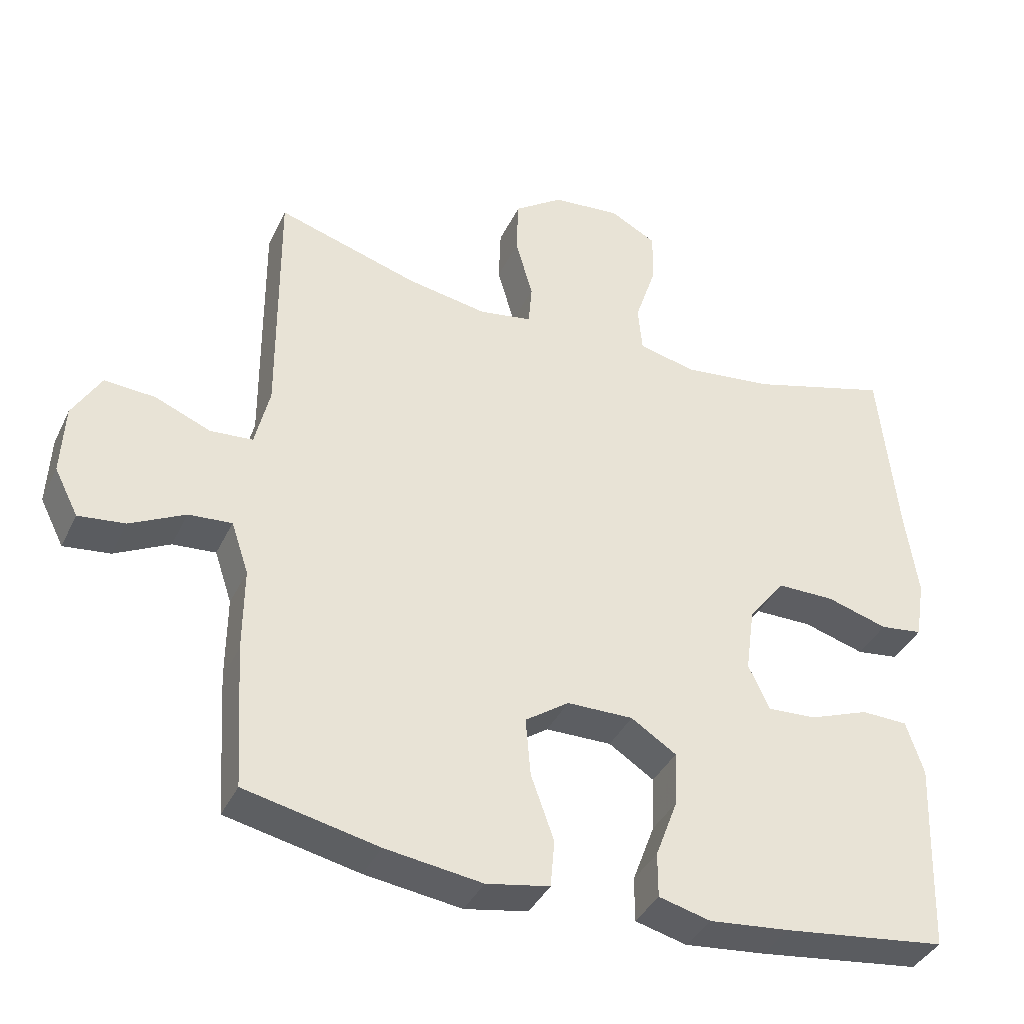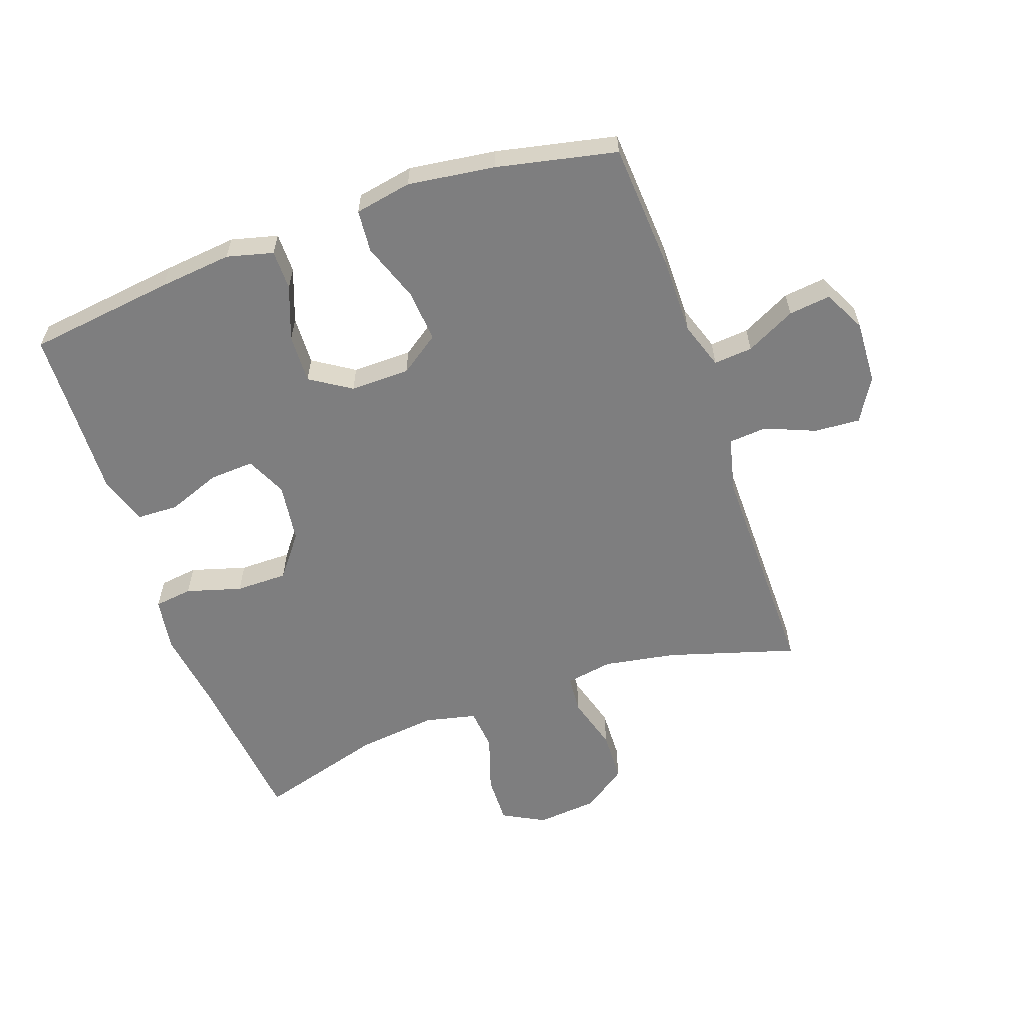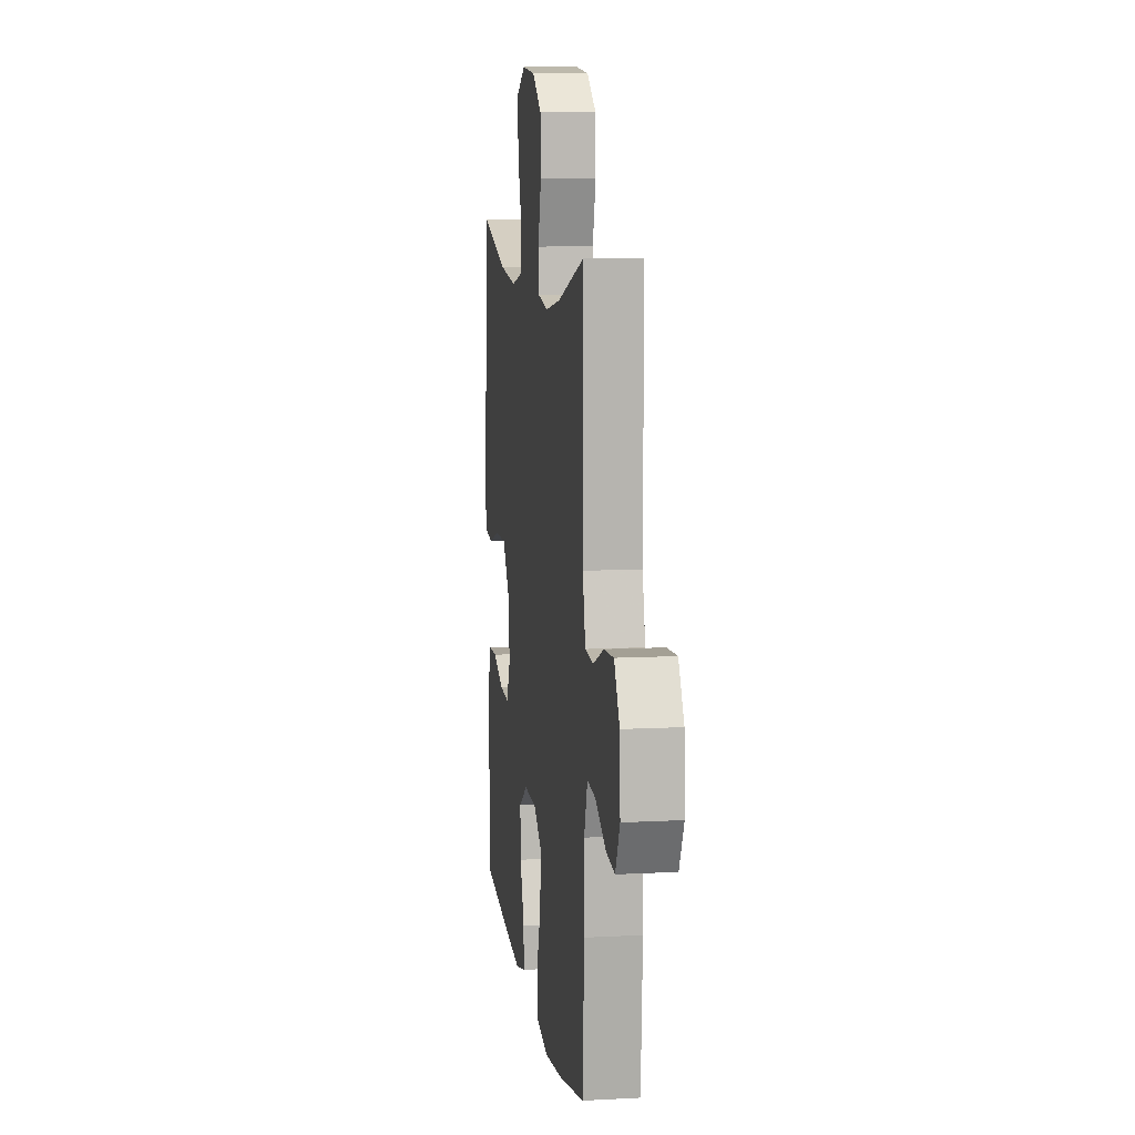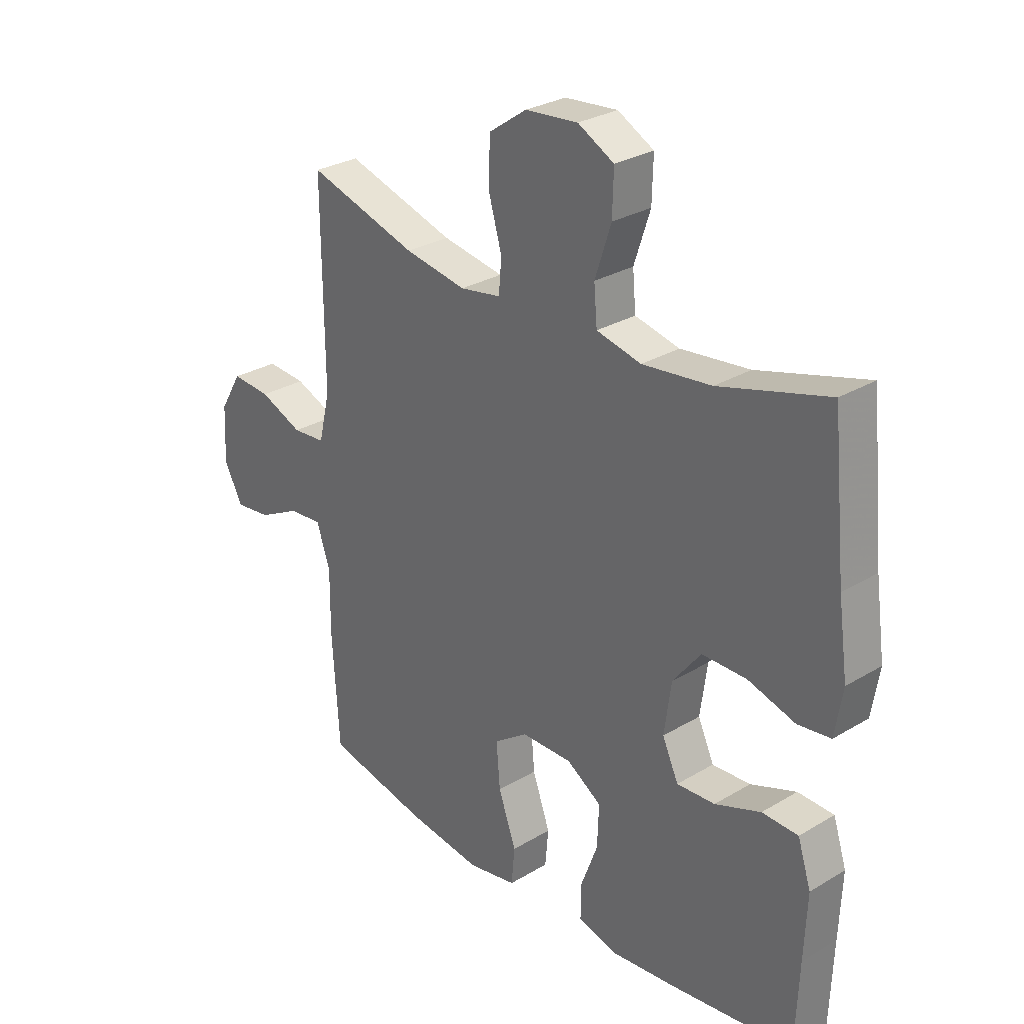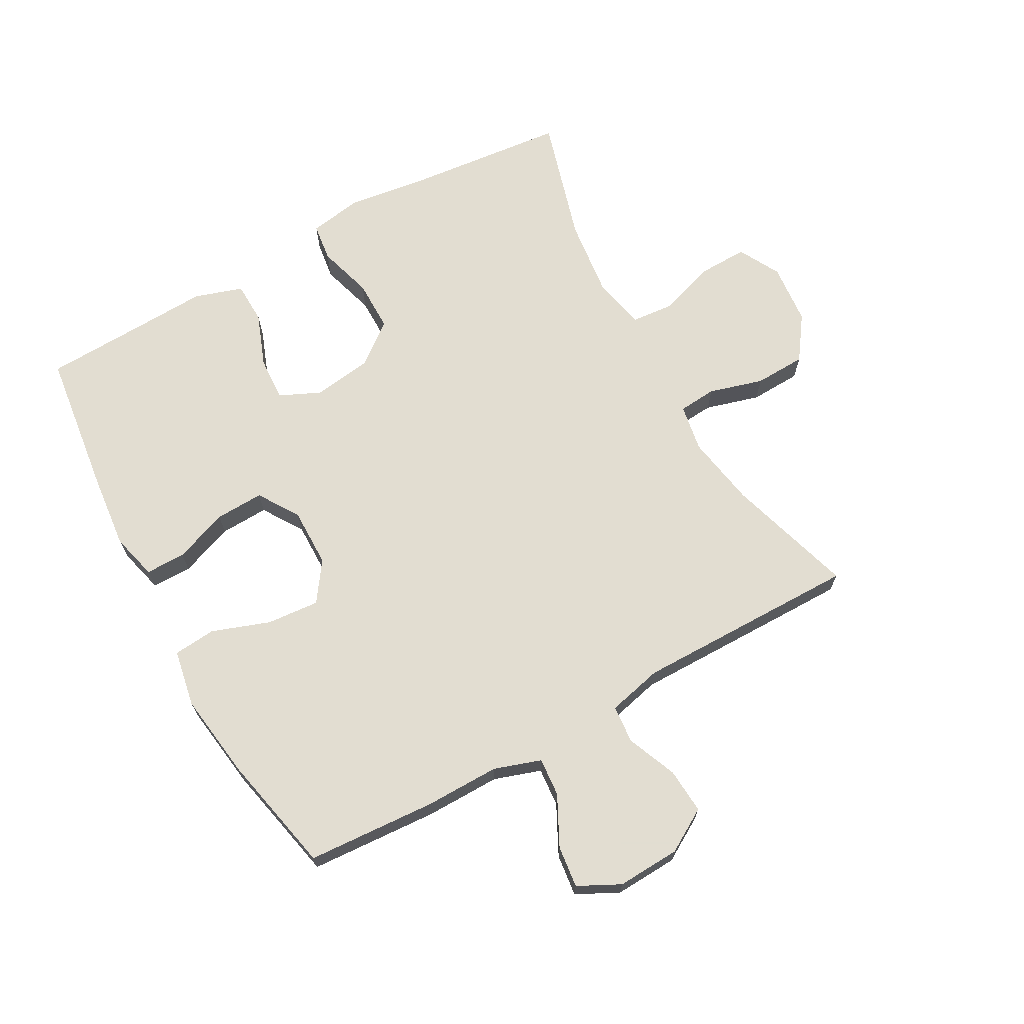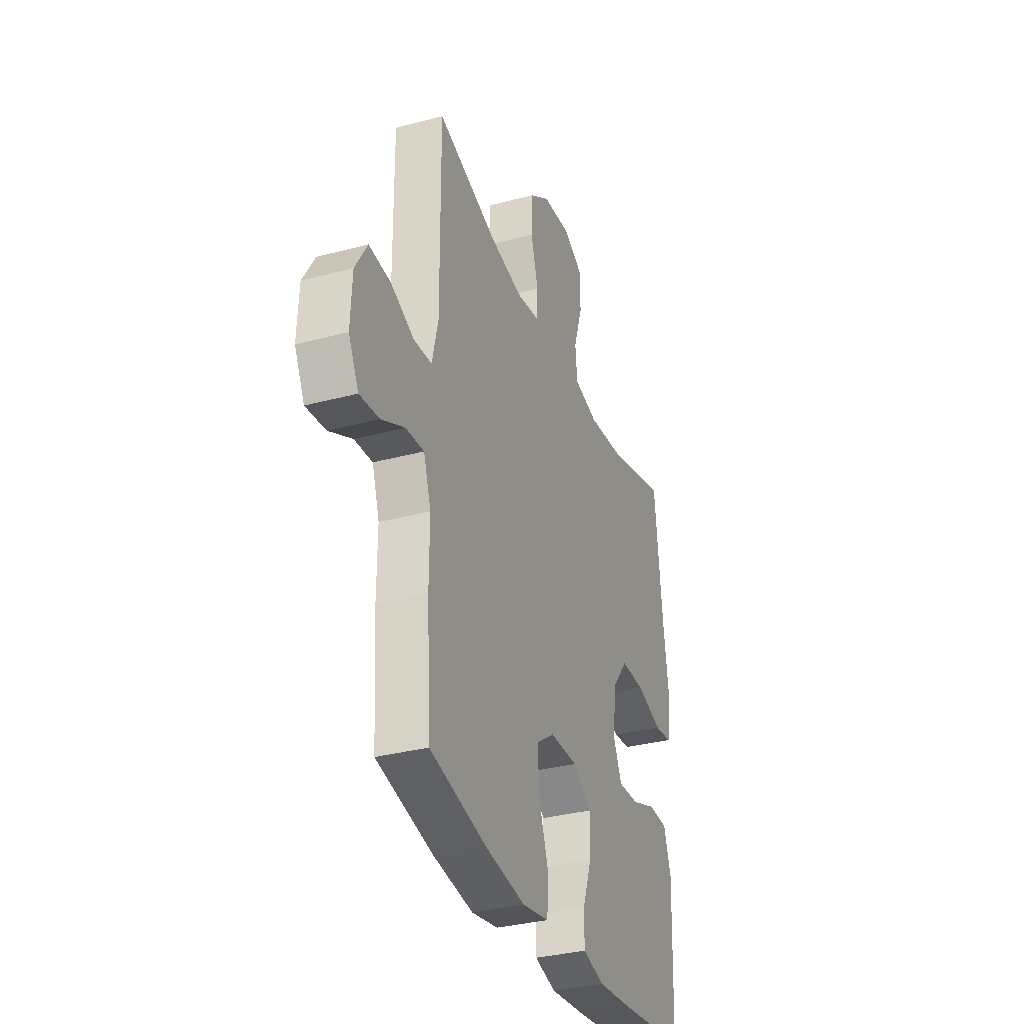
<metadata>
{"format":"obj","ext":"obj","renderer":"f3d","projection":"perspective","resolution":1024,"background":"white","views":[{"elev":-38.5,"azim":-23.5,"up":"+Z"},{"elev":-59.4,"azim":-160.5,"up":"+Y"},{"elev":9.7,"azim":-97.9,"up":"+Z"},{"elev":28.8,"azim":48.2,"up":"+Z"},{"elev":68.6,"azim":-119.0,"up":"+Y"},{"elev":-33.5,"azim":-70.0,"up":"+Z"}]}
</metadata>
<code>
v -0.5 0.07 -0.5
v -0.513 0.07 -0.294
v -0.512 0.07 -0.173
v -0.537 0.07 -0.098
v -0.599 0.07 -0.103
v -0.678 0.07 -0.143
v -0.745 0.07 -0.151
v -0.779 0.07 -0.084
v -0.774 0.07 0.017
v -0.733 0.07 0.086
v -0.66 0.07 0.081
v -0.58 0.07 0.048
v -0.519 0.07 0.053
v -0.498 0.07 0.141
v -0.5 0.07 0.5
v -0.296 0.07 0.438
v -0.181 0.07 0.418
v -0.105 0.07 0.431
v -0.1 0.07 0.492
v -0.125 0.07 0.579
v -0.122 0.07 0.661
v -0.052 0.07 0.71
v 0.046 0.07 0.719
v 0.113 0.07 0.683
v 0.111 0.07 0.605
v 0.081 0.07 0.514
v 0.087 0.07 0.446
v 0.17 0.07 0.427
v 0.298 0.07 0.442
v 0.5 0.07 0.5
v 0.526 0.07 0.244
v 0.544 0.07 0.116
v 0.53 0.07 0.03
v 0.469 0.07 0.022
v 0.381 0.07 0.048
v 0.298 0.07 0.048
v 0.246 0.07 -0.019
v 0.233 0.07 -0.114
v 0.263 0.07 -0.179
v 0.334 0.07 -0.175
v 0.419 0.07 -0.143
v 0.486 0.07 -0.145
v 0.511 0.07 -0.222
v 0.506 0.07 -0.342
v 0.5 0.07 -0.5
v 0.265 0.07 -0.53
v 0.149 0.07 -0.542
v 0.075 0.07 -0.523
v 0.075 0.07 -0.459
v 0.107 0.07 -0.373
v 0.11 0.07 -0.295
v 0.045 0.07 -0.253
v -0.05 0.07 -0.254
v -0.113 0.07 -0.298
v -0.106 0.07 -0.382
v -0.073 0.07 -0.475
v -0.079 0.07 -0.543
v -0.17 0.07 -0.56
v -0.309 0.07 -0.541
v -0.5 0 -0.5
v -0.513 0 -0.294
v -0.512 0 -0.173
v -0.537 0 -0.098
v -0.599 0 -0.103
v -0.678 0 -0.143
v -0.745 0 -0.151
v -0.779 0 -0.084
v -0.774 0 0.017
v -0.733 0 0.086
v -0.66 0 0.081
v -0.58 0 0.048
v -0.519 0 0.053
v -0.498 0 0.141
v -0.5 0 0.5
v -0.296 0 0.438
v -0.181 0 0.418
v -0.105 0 0.431
v -0.1 0 0.492
v -0.125 0 0.579
v -0.122 0 0.661
v -0.052 0 0.71
v 0.046 0 0.719
v 0.113 0 0.683
v 0.111 0 0.605
v 0.081 0 0.514
v 0.087 0 0.446
v 0.17 0 0.427
v 0.298 0 0.442
v 0.5 0 0.5
v 0.526 0 0.244
v 0.544 0 0.116
v 0.53 0 0.03
v 0.469 0 0.022
v 0.381 0 0.048
v 0.298 0 0.048
v 0.246 0 -0.019
v 0.233 0 -0.114
v 0.263 0 -0.179
v 0.334 0 -0.175
v 0.419 0 -0.143
v 0.486 0 -0.145
v 0.511 0 -0.222
v 0.506 0 -0.342
v 0.5 0 -0.5
v 0.265 0 -0.53
v 0.149 0 -0.542
v 0.075 0 -0.523
v 0.075 0 -0.459
v 0.107 0 -0.373
v 0.11 0 -0.295
v 0.045 0 -0.253
v -0.05 0 -0.254
v -0.113 0 -0.298
v -0.106 0 -0.382
v -0.073 0 -0.475
v -0.079 0 -0.543
v -0.17 0 -0.56
v -0.309 0 -0.541
f 55 56 57 58
f 54 55 58 59
f 47 48 49 50
f 47 50 51
f 44 45 46 47
f 44 47 51
f 43 44 51 52
f 40 41 42 43
f 39 40 43 52
f 32 33 34 35
f 31 32 35 36
f 29 30 31 36
f 28 29 36 37
f 23 24 25 26
f 23 26 27
f 22 23 27
f 19 20 21 22
f 18 19 22 27
f 17 18 27 28
f 14 15 16
f 13 14 16 17
f 9 10 11 12
f 9 12 13
f 8 9 13
f 5 6 7 8
f 4 5 8 13
f 3 4 13 17
f 54 59 1 2
f 53 54 2 3
f 38 39 52 53
f 28 37 38 53
f 3 17 28 53
f 117 116 115 114
f 118 117 114 113
f 109 108 107 106
f 110 109 106
f 106 105 104 103
f 110 106 103
f 111 110 103 102
f 102 101 100 99
f 111 102 99 98
f 94 93 92 91
f 95 94 91 90
f 95 90 89 88
f 96 95 88 87
f 85 84 83 82
f 86 85 82
f 86 82 81
f 81 80 79 78
f 86 81 78 77
f 87 86 77 76
f 75 74 73
f 76 75 73 72
f 71 70 69 68
f 72 71 68
f 72 68 67
f 67 66 65 64
f 72 67 64 63
f 76 72 63 62
f 61 60 118 113
f 62 61 113 112
f 112 111 98 97
f 112 97 96 87
f 112 87 76 62
f 1 60 61 2
f 2 61 62 3
f 3 62 63 4
f 4 63 64 5
f 5 64 65 6
f 6 65 66 7
f 7 66 67 8
f 8 67 68 9
f 9 68 69 10
f 10 69 70 11
f 11 70 71 12
f 12 71 72 13
f 13 72 73 14
f 14 73 74 15
f 15 74 75 16
f 16 75 76 17
f 17 76 77 18
f 18 77 78 19
f 19 78 79 20
f 20 79 80 21
f 21 80 81 22
f 22 81 82 23
f 23 82 83 24
f 24 83 84 25
f 25 84 85 26
f 26 85 86 27
f 27 86 87 28
f 28 87 88 29
f 29 88 89 30
f 30 89 90 31
f 31 90 91 32
f 32 91 92 33
f 33 92 93 34
f 34 93 94 35
f 35 94 95 36
f 36 95 96 37
f 37 96 97 38
f 38 97 98 39
f 39 98 99 40
f 40 99 100 41
f 41 100 101 42
f 42 101 102 43
f 43 102 103 44
f 44 103 104 45
f 45 104 105 46
f 46 105 106 47
f 47 106 107 48
f 48 107 108 49
f 49 108 109 50
f 50 109 110 51
f 51 110 111 52
f 52 111 112 53
f 53 112 113 54
f 54 113 114 55
f 55 114 115 56
f 56 115 116 57
f 57 116 117 58
f 58 117 118 59
f 59 118 60 1

</code>
